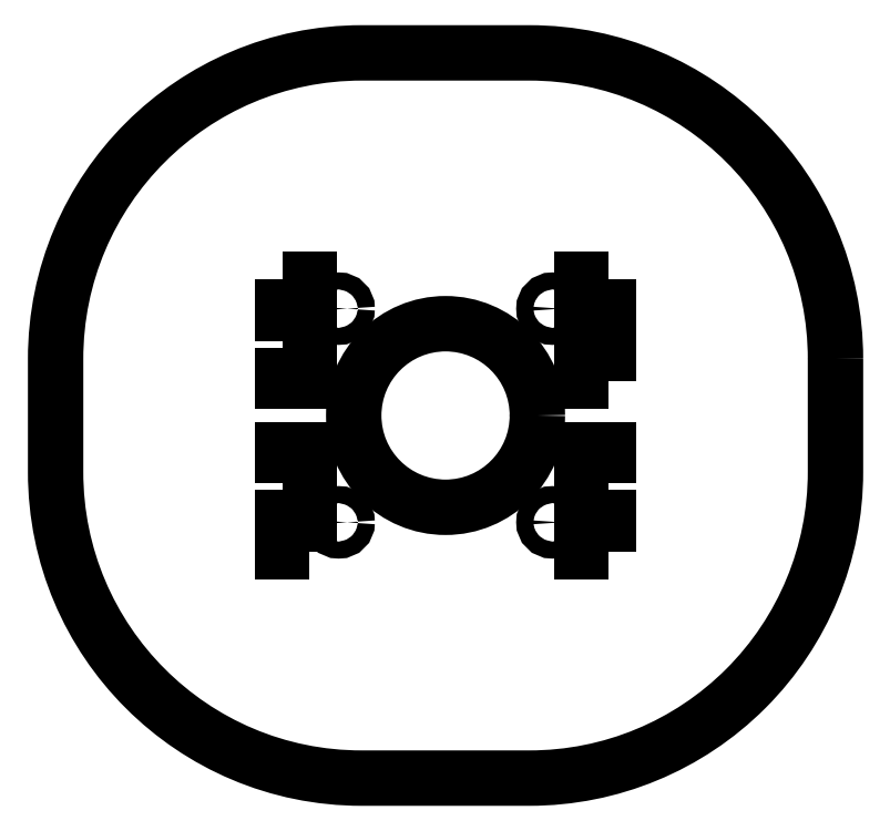
<metadata>
{"format":"dxf","ext":"dxf","renderer":"ezdxf+matplotlib","layout":"modelspace","background":"white","min_lineweight":24,"dpi":150}
</metadata>
<code>
0
SECTION
2
ENTITIES
0
LWPOLYLINE
8
0
90
8
70
1
43
0
10
88.68
20
15.45
42
0.4142
10
21.18
20
82.95
10
-15.82
20
82.95
42
0.4142
10
-83.32
20
15.45
10
-83.32
20
-9.551
42
0.4142
10
-15.82
20
-77.05
10
21.18
20
-77.05
42
0.4142
10
88.68
20
-9.551
0
LWPOLYLINE
8
0
90
4
70
1
43
0
10
38.68
20
-27.05
10
32.68
20
-27.05
10
32.68
20
-19.55
10
38.68
20
-19.55
0
LWPOLYLINE
8
0
90
4
70
1
43
0
10
-27.32
20
-27.05
10
-33.32
20
-27.05
10
-33.32
20
-19.55
10
-27.32
20
-19.55
0
LWPOLYLINE
8
0
90
4
70
1
43
0
10
38.68
20
-12.05
10
32.68
20
-12.05
10
32.68
20
-4.551
10
38.68
20
-4.551
0
LWPOLYLINE
8
0
90
4
70
1
43
0
10
38.68
20
10.45
10
32.68
20
10.45
10
32.68
20
17.95
10
38.68
20
17.95
0
LWPOLYLINE
8
0
90
4
70
1
43
0
10
38.68
20
32.95
10
38.68
20
25.45
10
32.68
20
25.45
10
32.68
20
32.95
0
LWPOLYLINE
8
0
90
4
70
1
43
0
10
-33.32
20
32.95
10
-27.32
20
32.95
10
-27.32
20
25.45
10
-33.32
20
25.45
0
LWPOLYLINE
8
0
90
4
70
1
43
0
10
-33.32
20
17.95
10
-27.32
20
17.95
10
-27.32
20
10.45
10
-33.32
20
10.45
0
LWPOLYLINE
8
0
90
4
70
1
43
0
10
-33.32
20
-12.05
10
-33.32
20
-4.551
10
-27.32
20
-4.551
10
-27.32
20
-12.05
0
CIRCLE
8
0
10
-20.89
20
-20.62
30
0
40
1.875
210
6.163e-33
220
2.465e-32
230
1
0
CIRCLE
8
0
10
-20.89
20
26.52
30
0
40
1.875
210
6.163e-33
220
2.465e-32
230
1
0
CIRCLE
8
0
10
26.25
20
-20.62
30
0
40
1.875
210
6.163e-33
220
2.465e-32
230
1
0
CIRCLE
8
0
10
26.25
20
26.52
30
0
40
1.875
210
6.163e-33
220
2.465e-32
230
1
0
CIRCLE
8
0
10
2.683
20
2.949
30
0
40
20.25
210
1.233e-32
220
2.465e-32
230
1
0
ENDSEC
0
EOF

</code>
